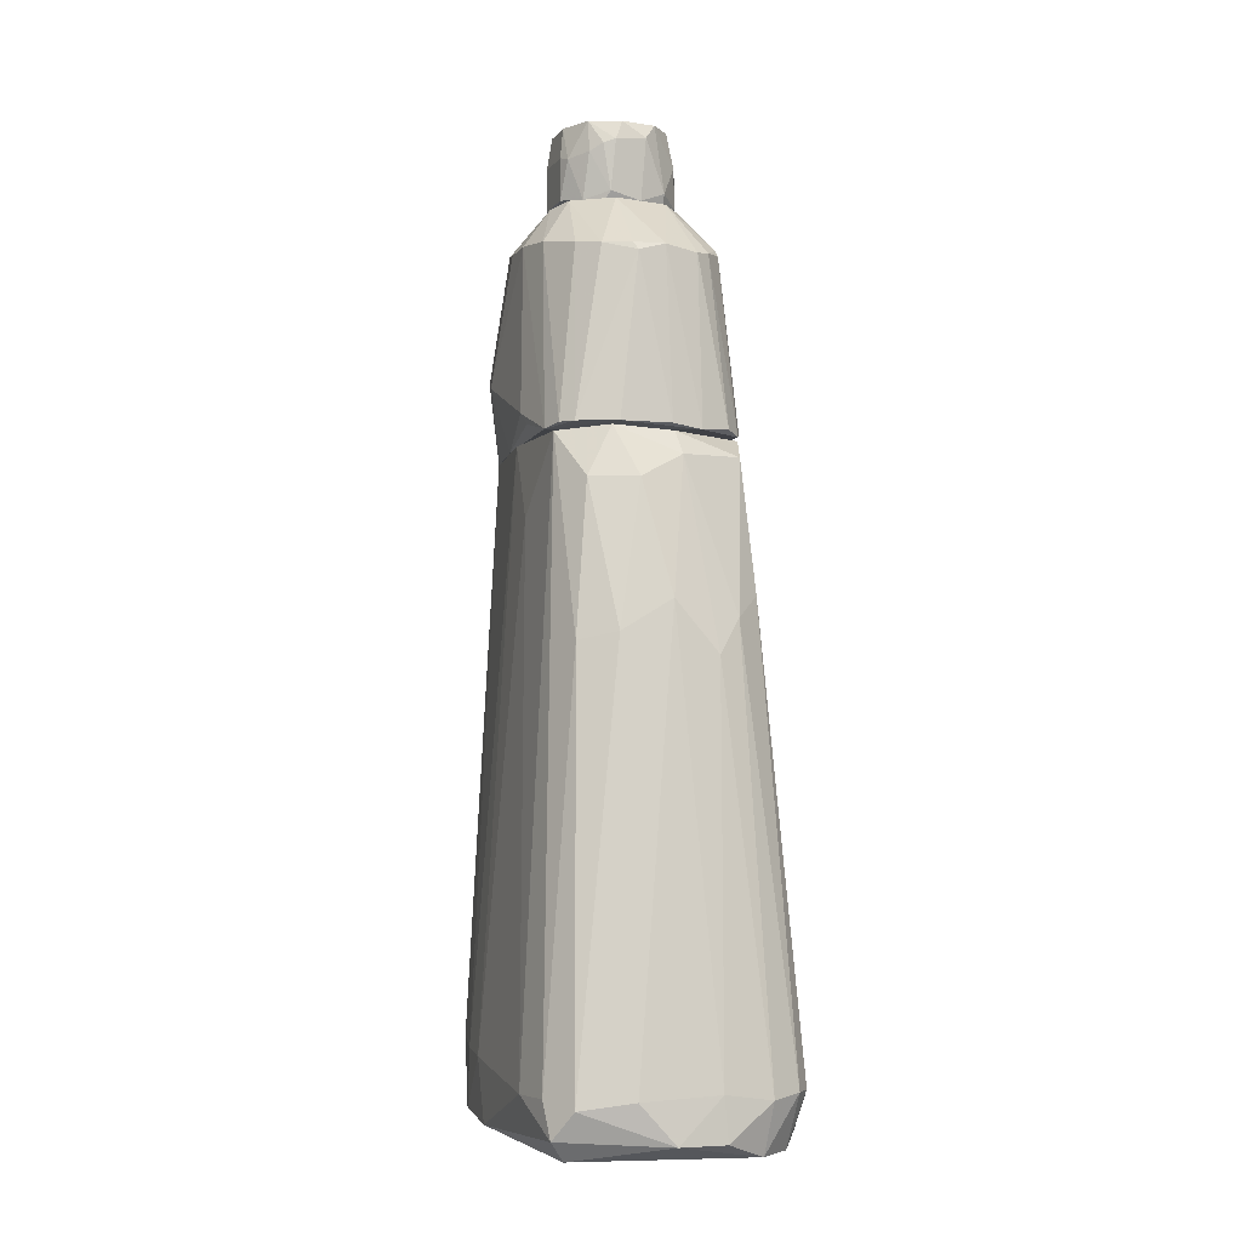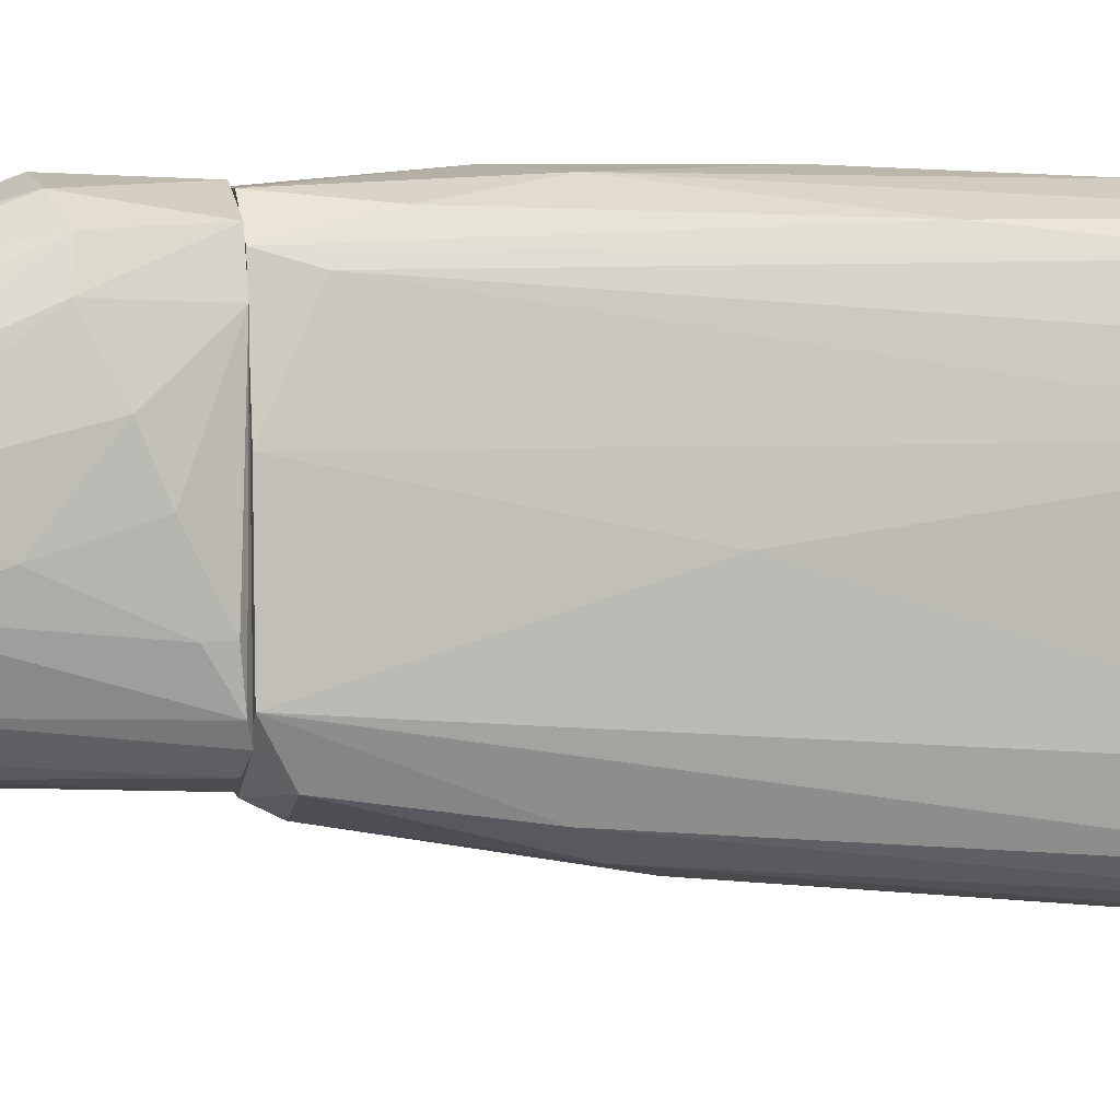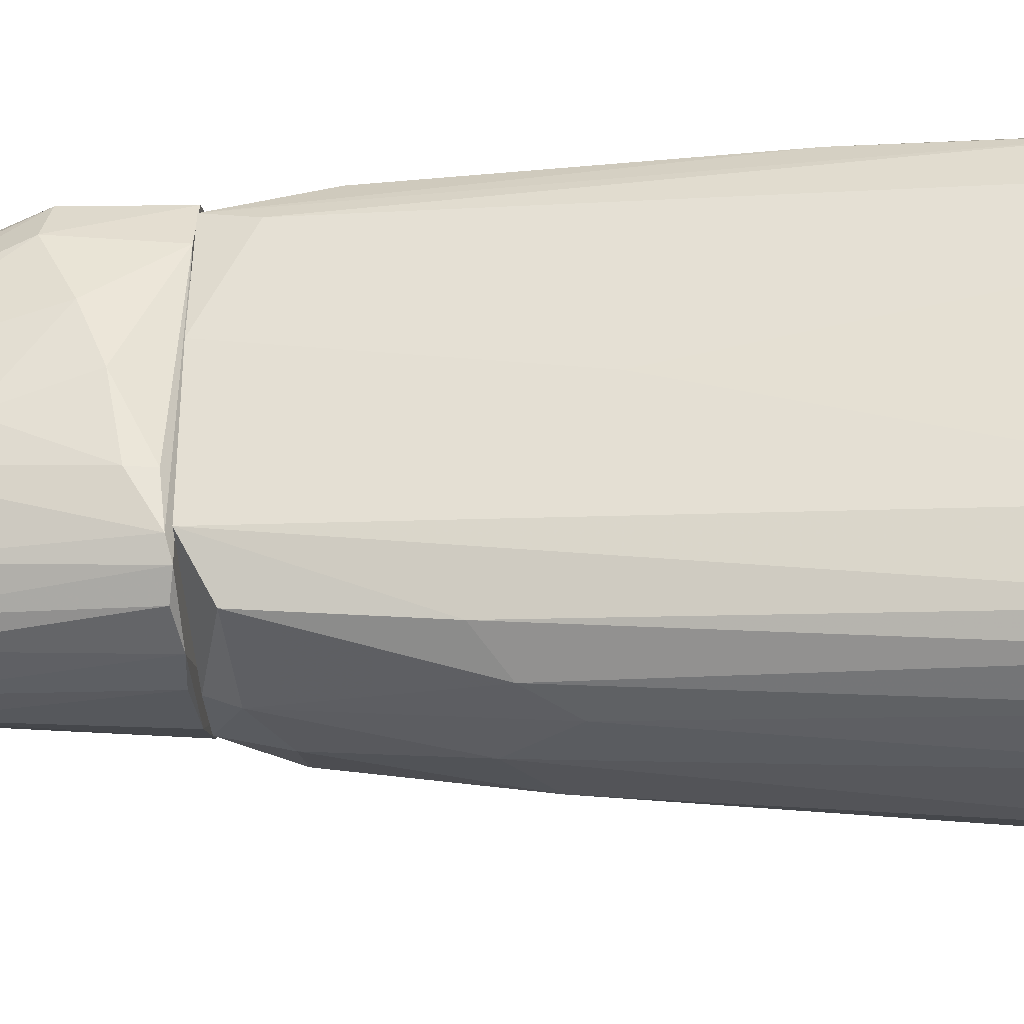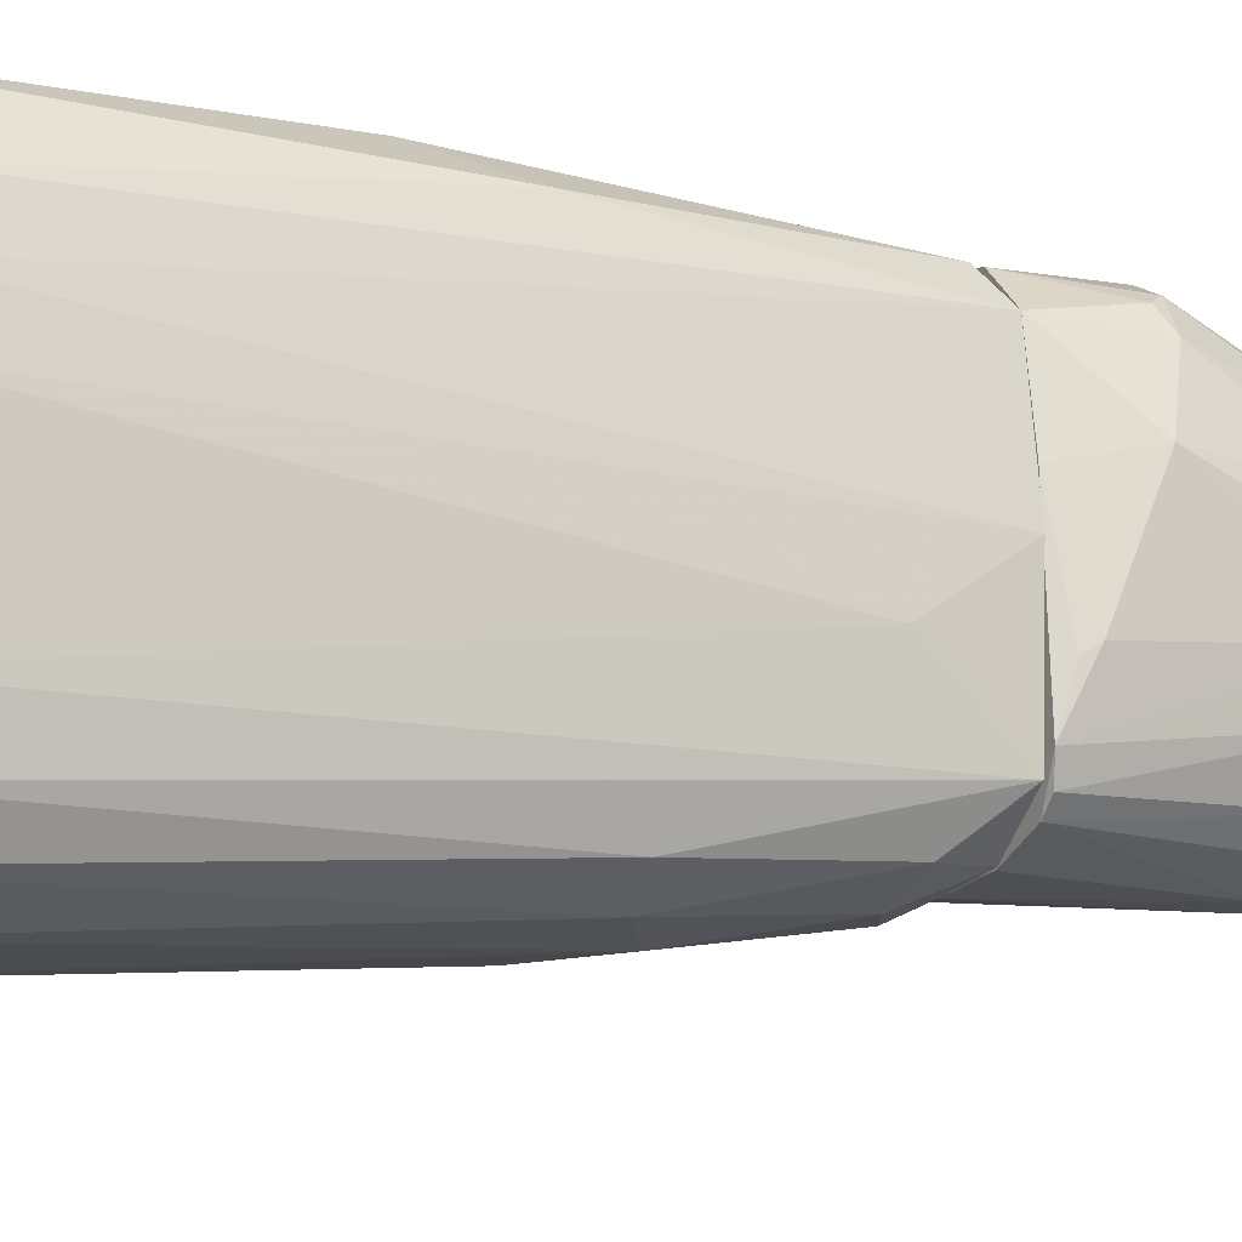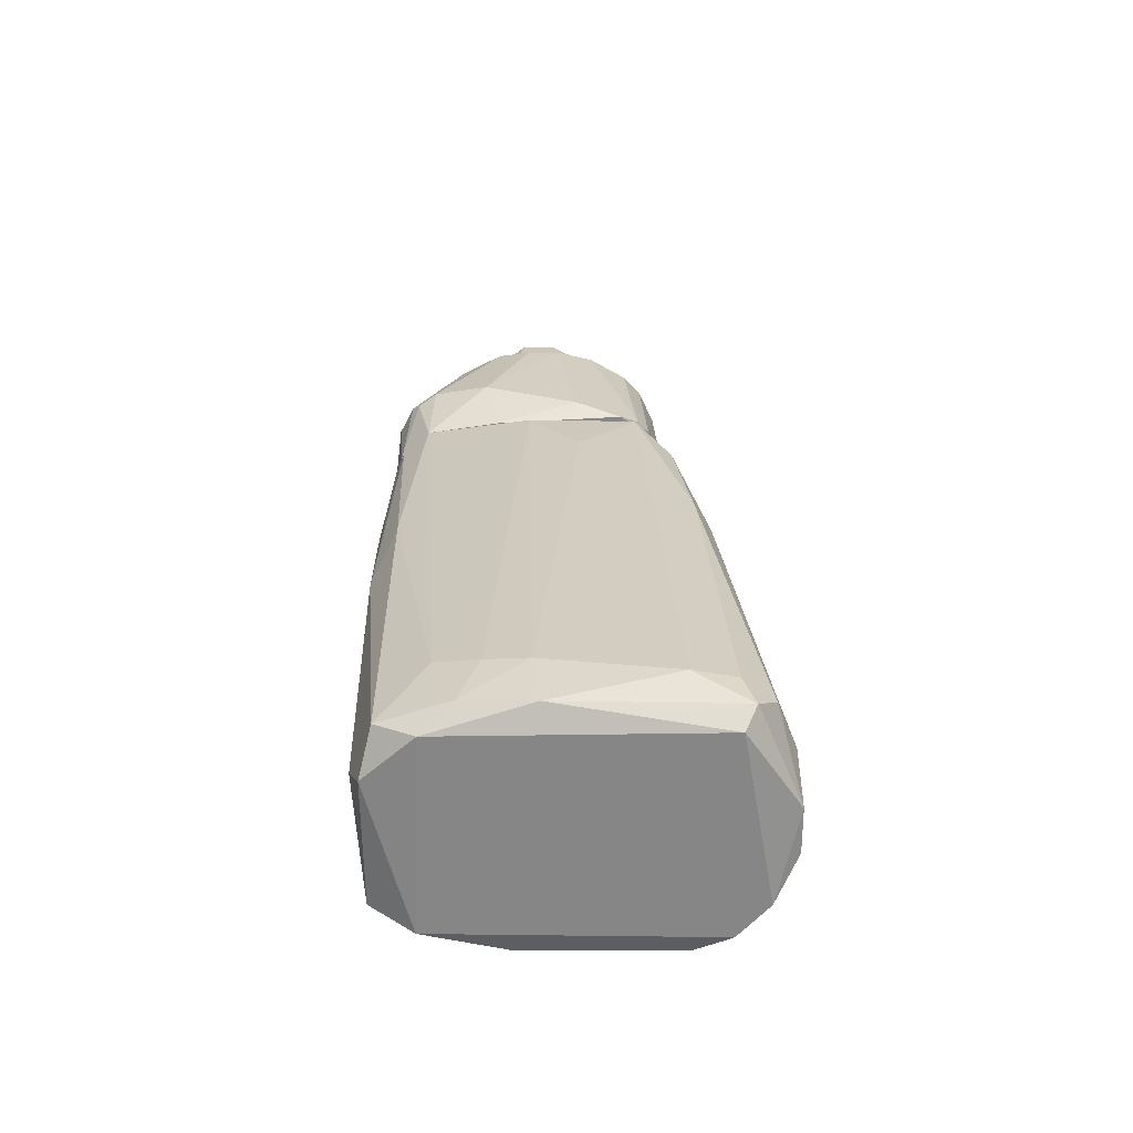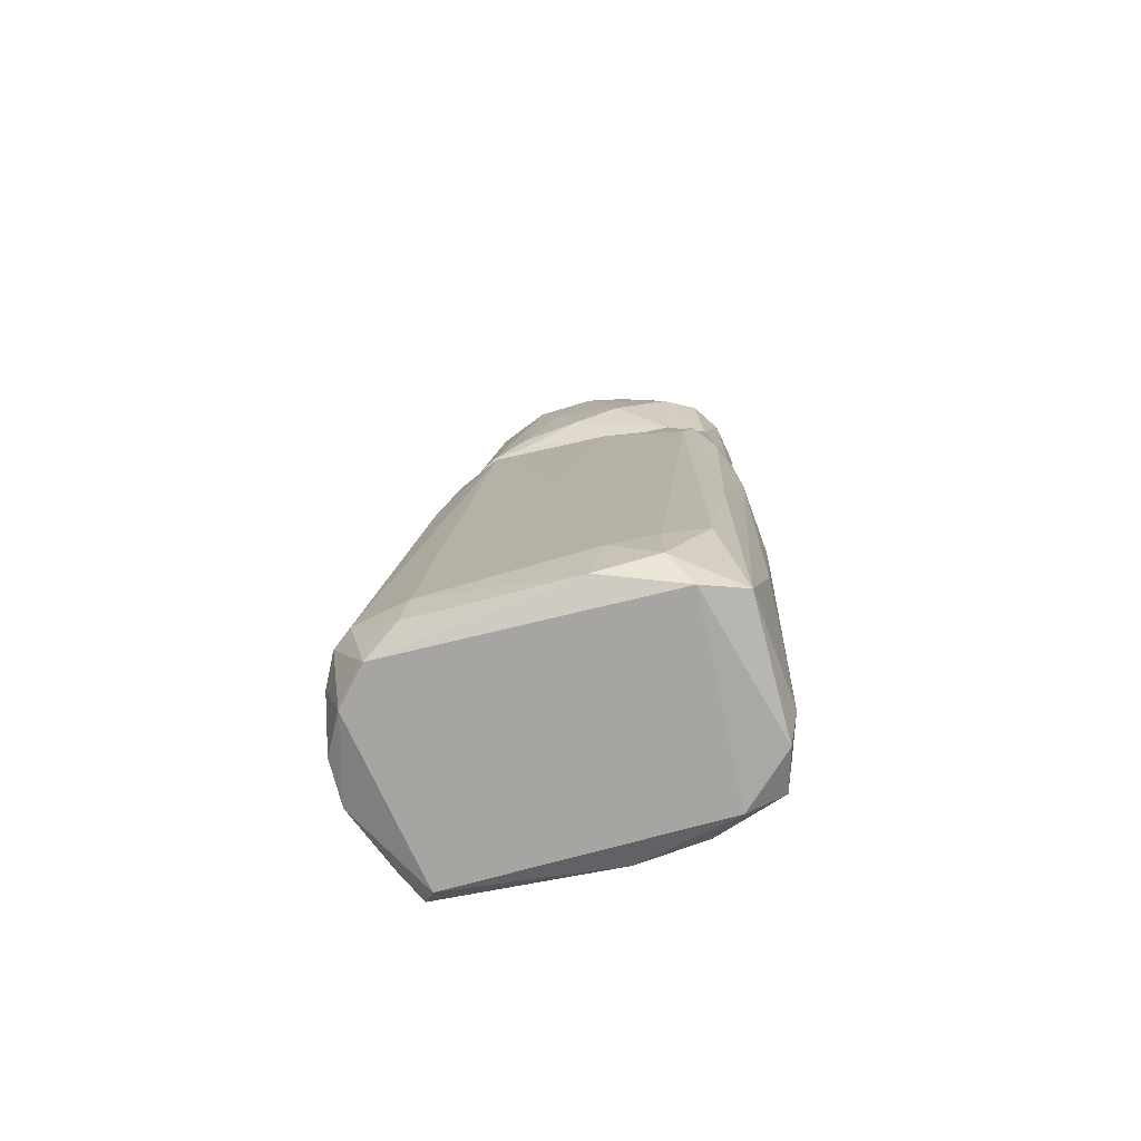
<metadata>
{"format":"obj","ext":"obj","renderer":"f3d","projection":"perspective","resolution":1024,"background":"white","views":[{"elev":-5.3,"azim":-19.7,"up":"+Z"},{"elev":5.5,"azim":77.2,"up":"+Y"},{"elev":-32.6,"azim":95.5,"up":"+Y"},{"elev":-14.9,"azim":-117.7,"up":"+Y"},{"elev":-62.0,"azim":-90.0,"up":"+Z"},{"elev":-73.7,"azim":104.5,"up":"+Z"}]}
</metadata>
<code>
o convex_0
v -0.003152 0.05193 0.01004
v -0.005168 -0.05172 -0.1217
v 0.006903 -0.05172 -0.1217
v 0.002877 -0.02957 0.04325
v 0.03206 0.02878 -0.1177
v -0.03234 0.02375 -0.1207
v -0.02429 -0.01951 0.04325
v 0.02501 -0.01548 0.04426
v 0.01998 0.04186 0.04426
v 0.03106 -0.04064 -0.1117
v -0.03133 -0.04064 -0.1207
v -0.02026 0.03985 0.04426
v -0.01422 0.04488 -0.1248
v 0.02099 0.04488 -0.1217
v -0.01422 -0.03863 -0.006058
v 0.01596 -0.03763 -0.00203
v 0.02703 -0.03762 -0.1258
v -0.03435 0.007645 -0.1066
v -0.0263 0.04186 -0.1207
v 0.03408 0.01671 -0.1077
v -0.02731 -0.03763 -0.1258
v 0.03408 -0.02656 -0.1127
v 0.01093 0.0489 0.04426
v -0.02429 0.01067 0.04426
v 0.02603 0.0338 -0.1258
v -0.03435 -0.02656 -0.1117
v 0.008919 0.04991 -0.07847
v -0.01422 0.04991 -0.03725
v -0.02731 -0.04567 -0.1137
v 0.02401 0.01671 0.04426
v 0.02301 0.04488 -0.04727
v -0.001142 -0.03964 0.001998
v 0.02099 -0.02656 0.03822
v 0.01898 -0.0497 -0.1127
v -0.01523 0.04689 0.04023
v -0.01925 -0.02957 0.03118
v -0.0102 0.04791 -0.1157
v -0.0263 0.03179 -0.1258
v -0.03133 0.02978 -0.1036
v -0.01422 -0.05071 -0.1117
v 0.01093 0.05092 -1.6e-05
v 0.03307 -0.02857 -0.1228
v -0.0263 -0.003404 0.02414
v -0.02227 0.04388 -0.02014
v 0.022 0.03884 0.03419
v 0.02804 0.03985 -0.09357
v 0.005898 -0.05172 -0.1107
v 0.02703 -0.04567 -0.1117
v -0.02328 -0.0336 -0.008073
v 0.000867 0.05193 -0.03223
v 0.02904 0.003617 -0.01813
v -0.01221 -0.02756 0.04426
v 0.003888 -0.03258 0.03721
v 0.009924 -0.04064 -0.01108
v -0.03334 0.005636 -0.1228
v -0.03334 0.01871 -0.1057
v 0.01798 -0.04567 -0.1258
v 0.02301 -0.03158 0.004012
v 0.01798 0.04689 0.02312
v 0.03307 0.01268 -0.1228
v -0.03234 -0.03763 -0.1117
v -0.0102 0.0489 0.04325
v 0.03206 0.02878 -0.1026
v -0.007177 -0.0336 0.03118
f 32 53 64
f 8 9 12
f 2 11 21
f 8 10 22
f 12 9 23
f 8 12 24
f 14 5 25
f 13 14 25
f 17 21 25
f 11 2 29
f 9 8 30
f 8 4 33
f 14 13 37
f 13 19 37
f 27 14 37
f 19 28 37
f 6 19 38
f 19 13 38
f 13 25 38
f 25 21 38
f 19 6 39
f 29 2 40
f 15 29 40
f 32 15 40
f 1 23 41
f 14 27 41
f 31 14 41
f 10 17 42
f 22 10 42
f 7 24 43
f 24 18 43
f 26 7 43
f 18 26 43
f 28 19 44
f 12 35 44
f 35 28 44
f 39 12 44
f 19 39 44
f 9 30 45
f 30 20 45
f 5 14 46
f 31 9 46
f 14 31 46
f 9 45 46
f 2 3 47
f 3 34 47
f 40 2 47
f 32 40 47
f 17 10 48
f 16 34 48
f 29 15 49
f 36 7 49
f 15 36 49
f 28 1 50
f 27 37 50
f 37 28 50
f 1 41 50
f 41 27 50
f 8 22 51
f 22 20 51
f 30 8 51
f 20 30 51
f 4 8 52
f 24 7 52
f 8 24 52
f 7 36 52
f 33 4 53
f 16 33 53
f 4 52 53
f 34 16 54
f 32 47 54
f 47 34 54
f 16 53 54
f 53 32 54
f 18 6 55
f 21 11 55
f 11 26 55
f 26 18 55
f 6 38 55
f 38 21 55
f 6 18 56
f 24 12 56
f 18 24 56
f 39 6 56
f 12 39 56
f 3 2 57
f 2 21 57
f 21 17 57
f 34 3 57
f 17 48 57
f 48 34 57
f 10 8 58
f 8 33 58
f 33 16 58
f 48 10 58
f 16 48 58
f 23 9 59
f 9 31 59
f 41 23 59
f 31 41 59
f 5 20 60
f 20 22 60
f 25 5 60
f 17 25 60
f 42 17 60
f 22 42 60
f 26 11 61
f 7 26 61
f 11 29 61
f 49 7 61
f 29 49 61
f 23 1 62
f 12 23 62
f 1 28 62
f 35 12 62
f 28 35 62
f 20 5 63
f 45 20 63
f 5 46 63
f 46 45 63
f 15 32 64
f 36 15 64
f 52 36 64
f 53 52 64
o convex_1
v -0.0263 -0.004411 0.0473
v 0.001873 0.02577 0.1057
v -0.000132 0.02577 0.1057
v 0.00489 0.04992 0.04428
v 0.02301 -0.02052 0.04428
v -0.006172 -0.02556 0.08956
v 0.02502 0.01268 0.09559
v -0.02328 0.02073 0.09559
v -0.02026 0.04387 0.06341
v 0.02099 0.04388 0.06542
v -0.02328 -0.02052 0.0453
v 0.01999 -0.01347 0.09258
v 0.003888 0.04086 0.09559
v -0.01422 -0.000388 0.1057
v -0.02026 0.03985 0.04428
v -0.02328 -0.00743 0.09258
v 0.022 0.03482 0.04428
v 0.009924 -0.005423 0.1057
v 0.02804 0.02174 0.05938
v 0.01093 -0.02756 0.04428
v -0.02731 0.02375 0.0614
v 0.01093 -0.02454 0.08855
v 0.001873 0.05093 0.06945
v -0.0102 0.03784 0.0966
v 0.01797 0.02978 0.09761
v 0.02703 -0.006434 0.05133
v -0.0102 -0.02756 0.0453
v 0.01697 0.01167 0.1057
v 0.02502 -0.002403 0.09258
v -0.02529 0.002632 0.09358
v -0.01321 -0.02253 0.08956
v -0.01523 0.0167 0.1057
v -0.0102 0.04992 0.06743
v -0.02529 -0.01549 0.04428
v -0.01221 0.0479 0.04428
v 0.02502 0.03582 0.06643
v 0.001873 -0.02656 0.08956
v -0.004157 -0.007438 0.1057
v 0.01294 0.04891 0.06844
v 0.01797 0.04489 0.04428
v -0.01724 0.0318 0.0966
v -0.02328 0.03884 0.06542
v -0.02731 -0.002403 0.05032
v 0.01093 0.03784 0.0966
v -0.01825 -0.0175 0.09056
v 0.02301 0.02274 0.09559
v 0.01596 0.001628 0.1057
v 0.02602 -0.006434 0.0463
v -0.01825 0.04589 0.06642
v -0.004157 0.04086 0.09559
v 0.01999 -0.01549 0.09057
v 0.01898 -0.02454 0.0453
v 0.02703 0.003636 0.07347
v 0.002881 -0.02857 0.0453
v -0.02026 -0.02354 0.0453
v 0.02502 -0.01649 0.0453
v -0.005165 -0.02656 0.08754
v 0.009924 0.02275 0.1057
v 0.02804 0.009674 0.05435
v 0.01496 -0.02152 0.08956
v -0.02328 0.01972 0.04428
v -0.004157 0.04992 0.04428
v -0.01724 0.005651 0.1047
v -0.02529 0.01167 0.09358
f 94 127 128
f 67 66 77
f 66 67 78
f 66 78 82
f 79 68 84
f 68 81 84
f 81 69 84
f 66 82 92
f 78 67 96
f 67 88 96
f 75 80 98
f 79 84 98
f 84 91 98
f 80 94 98
f 68 79 99
f 79 73 99
f 71 83 100
f 83 81 100
f 86 82 101
f 84 86 101
f 82 78 102
f 95 70 102
f 78 95 102
f 70 101 102
f 101 82 102
f 68 87 103
f 87 77 103
f 81 68 104
f 74 100 104
f 100 81 104
f 68 103 104
f 103 74 104
f 96 88 105
f 72 96 105
f 73 79 106
f 85 72 106
f 79 85 106
f 72 105 106
f 94 85 107
f 65 98 107
f 98 94 107
f 77 66 108
f 89 74 108
f 74 103 108
f 103 77 108
f 80 75 109
f 78 80 109
f 95 78 109
f 74 89 110
f 92 71 110
f 89 92 110
f 100 74 110
f 71 100 110
f 82 76 111
f 71 92 111
f 92 82 111
f 76 93 111
f 93 71 111
f 88 97 113
f 99 73 113
f 97 99 113
f 105 88 113
f 73 106 113
f 106 105 113
f 67 77 114
f 77 87 114
f 88 67 114
f 87 97 114
f 97 88 114
f 93 76 115
f 84 69 116
f 86 84 116
f 83 71 117
f 71 93 117
f 93 90 117
f 91 84 118
f 84 101 118
f 75 98 119
f 98 91 119
f 109 75 119
f 95 109 119
f 69 81 120
f 90 93 120
f 81 112 120
f 112 90 120
f 115 69 120
f 93 115 120
f 70 95 121
f 101 70 121
f 91 118 121
f 118 101 121
f 119 91 121
f 95 119 121
f 66 92 122
f 92 89 122
f 108 66 122
f 89 108 122
f 81 83 123
f 112 81 123
f 90 112 123
f 83 117 123
f 117 90 123
f 76 82 124
f 82 86 124
f 69 115 124
f 115 76 124
f 116 69 124
f 86 116 124
f 85 79 125
f 98 65 125
f 79 98 125
f 65 107 125
f 107 85 125
f 87 68 126
f 97 87 126
f 68 99 126
f 99 97 126
f 80 78 127
f 94 80 127
f 78 96 127
f 96 72 127
f 72 85 128
f 85 94 128
f 127 72 128
o convex_2
v 0.01496 0.01671 0.1097
v -0.01523 0.00363 0.1067
v -0.01523 0.00363 0.1177
v 0.003887 -0.007441 0.1218
v -0.00114 0.02375 0.1258
v -0.008185 0.02275 0.1057
v 0.009924 -0.003416 0.1057
v 0.01496 0.007655 0.1258
v -0.01422 0.01369 0.1258
v -0.0102 -0.003416 0.1258
v -0.006175 -0.005427 0.1057
v 0.005899 0.02375 0.1057
v 0.01093 0.01972 0.1258
v 0.01596 0.007655 0.1057
v 0.01194 -0.000396 0.1258
v -0.01523 0.01469 0.1067
v -0.0102 0.02174 0.1177
v 0.01395 -0.000396 0.1167
v 0.004891 0.02476 0.1167
v -0.004157 0.02476 0.1067
v -0.007177 -0.006432 0.1198
v 0.002879 -0.006432 0.1057
v -0.0112 -0.002407 0.1057
v 0.01194 0.02073 0.1067
v 0.006907 -0.005427 0.1258
v 0.01596 0.01369 0.1167
v -0.009192 0.02073 0.1258
v 0.01596 0.004635 0.1177
v 0.01496 0.001618 0.1067
v 0.009924 -0.004421 0.1087
v -0.01422 0.004635 0.1258
v -0.004157 -0.007441 0.1208
v -0.004157 0.02476 0.1167
v -0.01322 0.01872 0.1177
v 0.01194 0.02073 0.1177
v -0.01422 0.00061 0.1167
v -0.002144 -0.006432 0.1258
v -0.01322 0.01772 0.1057
v -0.01523 0.01469 0.1177
v 0.005899 0.02275 0.1258
v 0.01395 0.01469 0.1258
v -0.0102 -0.004421 0.1177
v -0.009192 0.02275 0.1077
v 0.007911 0.02375 0.1157
v -0.005165 -0.006432 0.1077
v 0.01596 0.01369 0.1067
f 154 142 174
f 136 133 137
f 136 137 138
f 134 135 139
f 135 134 140
f 133 136 141
f 135 140 142
f 136 138 143
f 130 131 144
f 140 134 148
f 147 140 148
f 139 135 150
f 134 139 151
f 142 140 152
f 143 138 153
f 146 143 153
f 137 133 155
f 136 143 156
f 143 146 156
f 154 136 156
f 142 154 156
f 135 142 157
f 142 156 157
f 156 146 157
f 132 150 158
f 150 135 158
f 153 132 158
f 146 153 158
f 135 157 158
f 157 146 158
f 137 131 159
f 138 137 159
f 138 149 160
f 150 132 160
f 133 147 161
f 147 148 161
f 155 133 161
f 145 155 161
f 137 155 162
f 155 145 162
f 129 152 163
f 154 129 163
f 131 130 164
f 130 151 164
f 159 131 164
f 138 159 164
f 132 153 165
f 153 138 165
f 138 160 165
f 160 132 165
f 130 144 166
f 151 130 166
f 134 151 166
f 144 162 166
f 131 137 167
f 144 131 167
f 162 144 167
f 137 162 167
f 133 141 168
f 147 133 168
f 141 136 169
f 136 154 169
f 163 141 169
f 154 163 169
f 149 138 170
f 164 151 170
f 138 164 170
f 148 134 171
f 145 161 171
f 161 148 171
f 162 145 171
f 134 166 171
f 166 162 171
f 140 147 172
f 152 140 172
f 141 163 172
f 163 152 172
f 168 141 172
f 147 168 172
f 139 150 173
f 151 139 173
f 160 149 173
f 150 160 173
f 149 170 173
f 170 151 173
f 152 129 174
f 142 152 174
f 129 154 174

</code>
